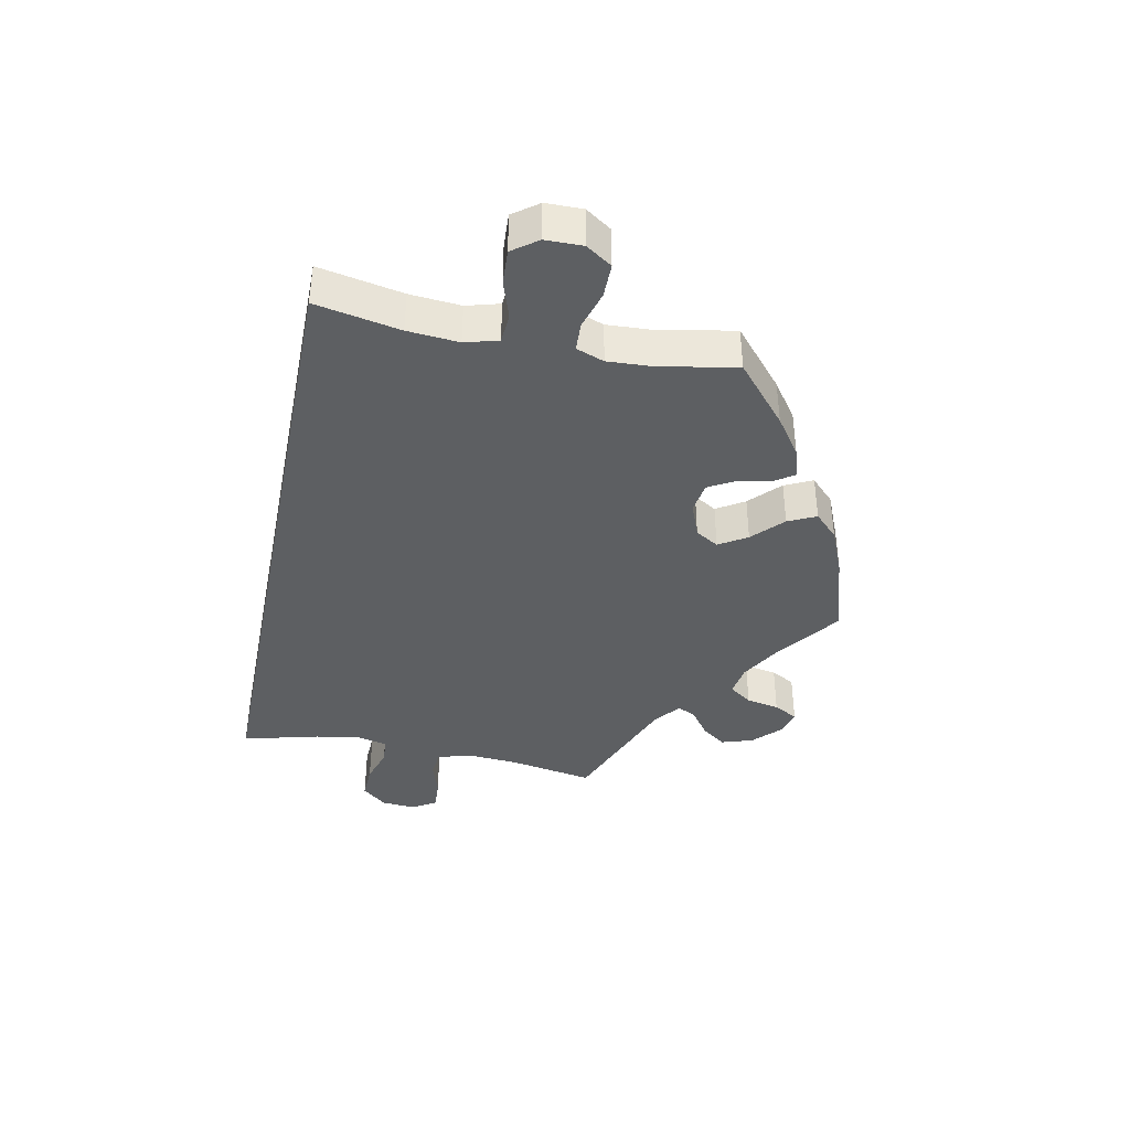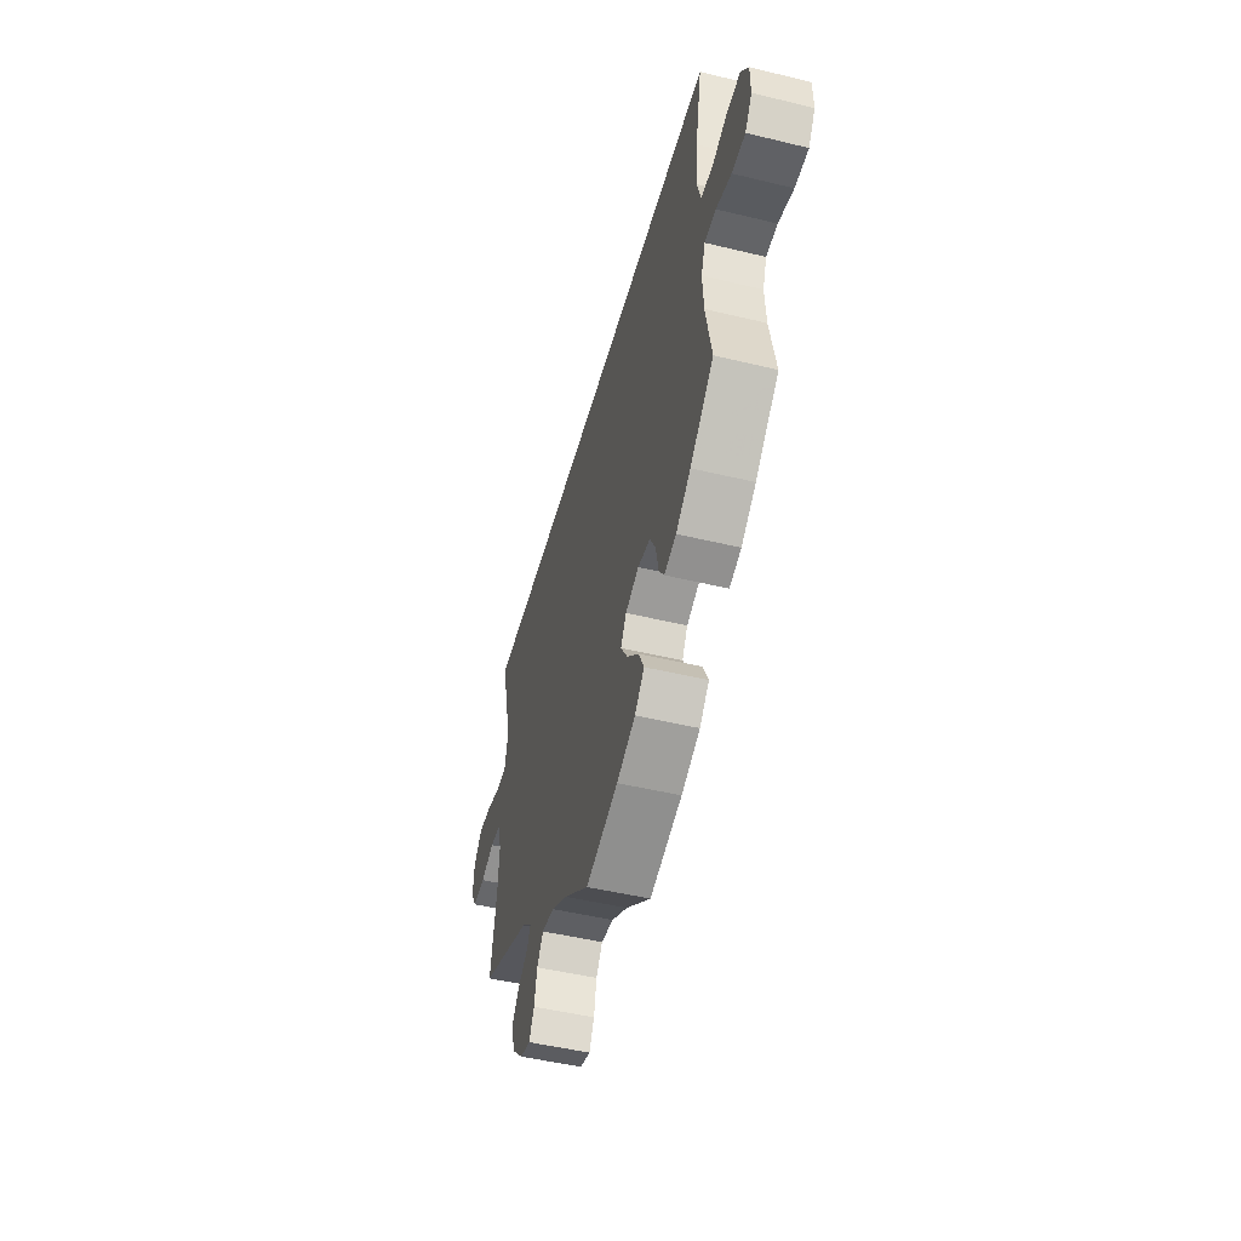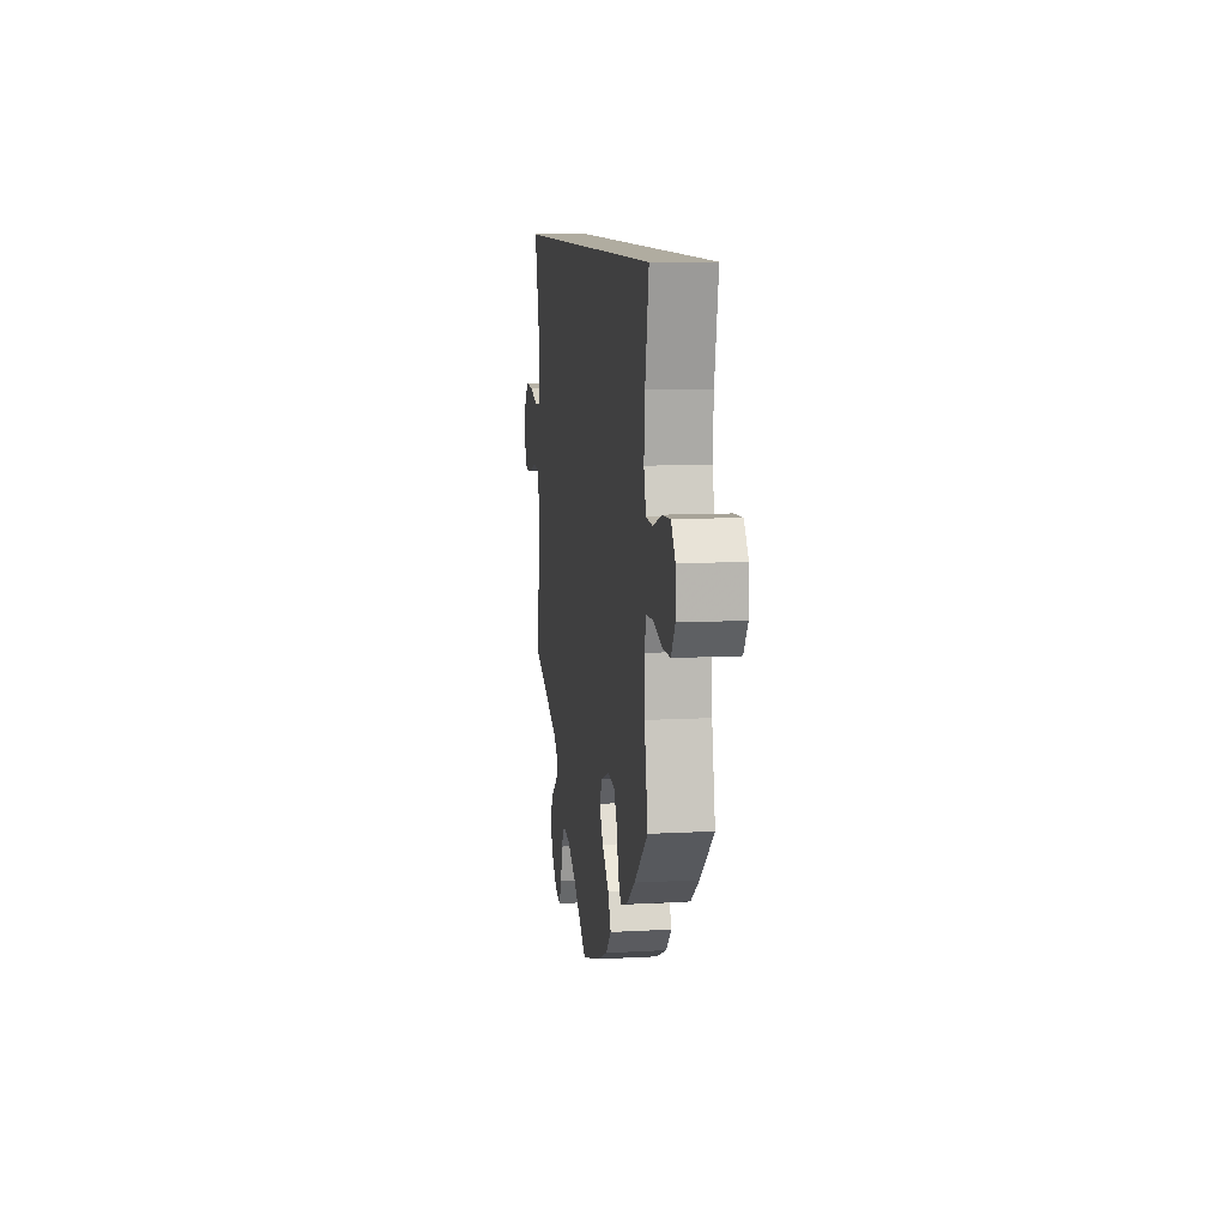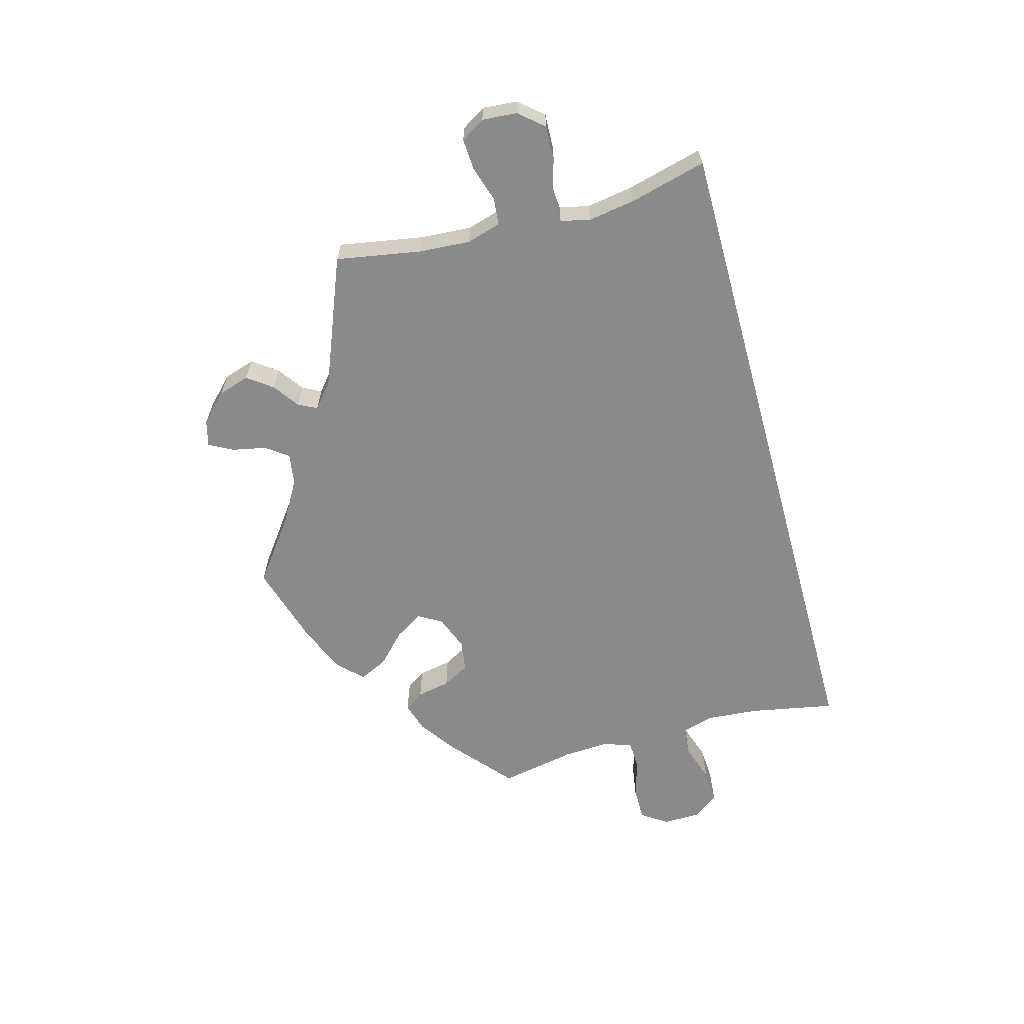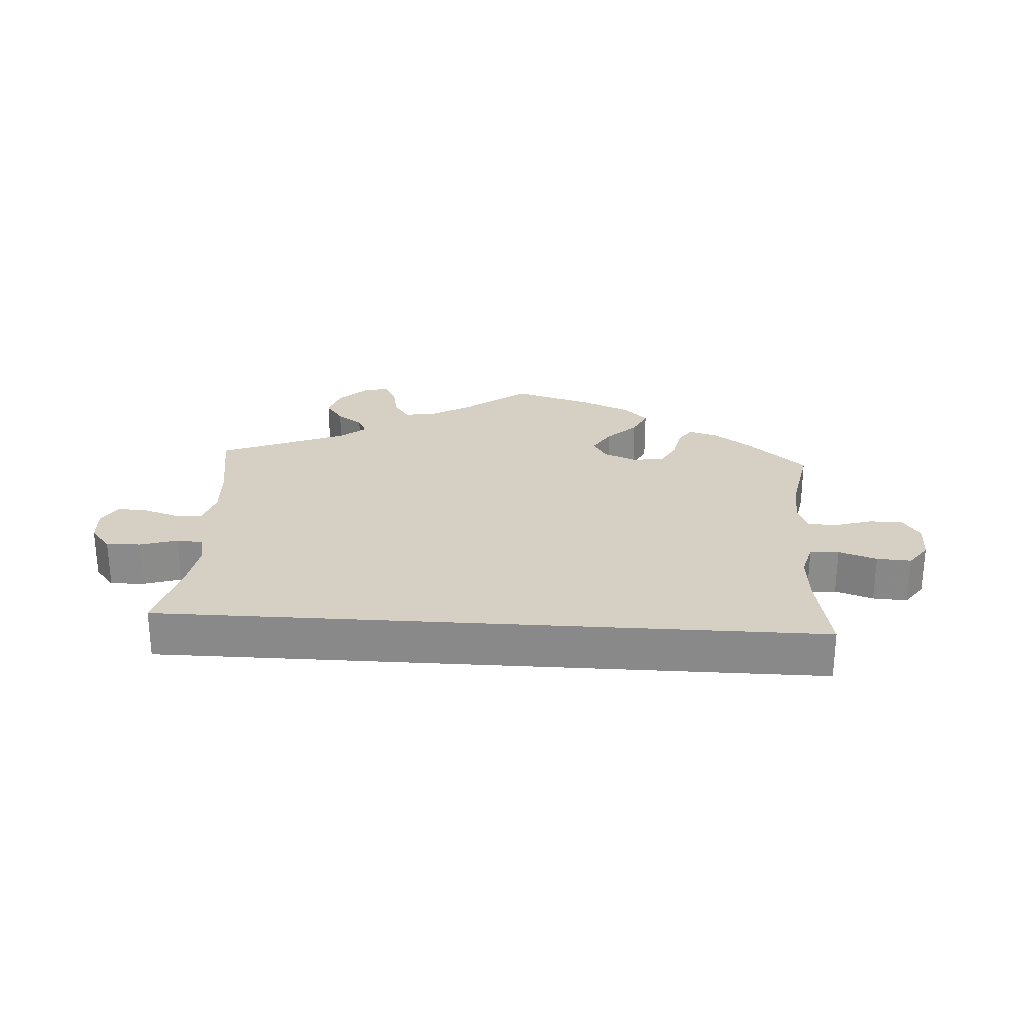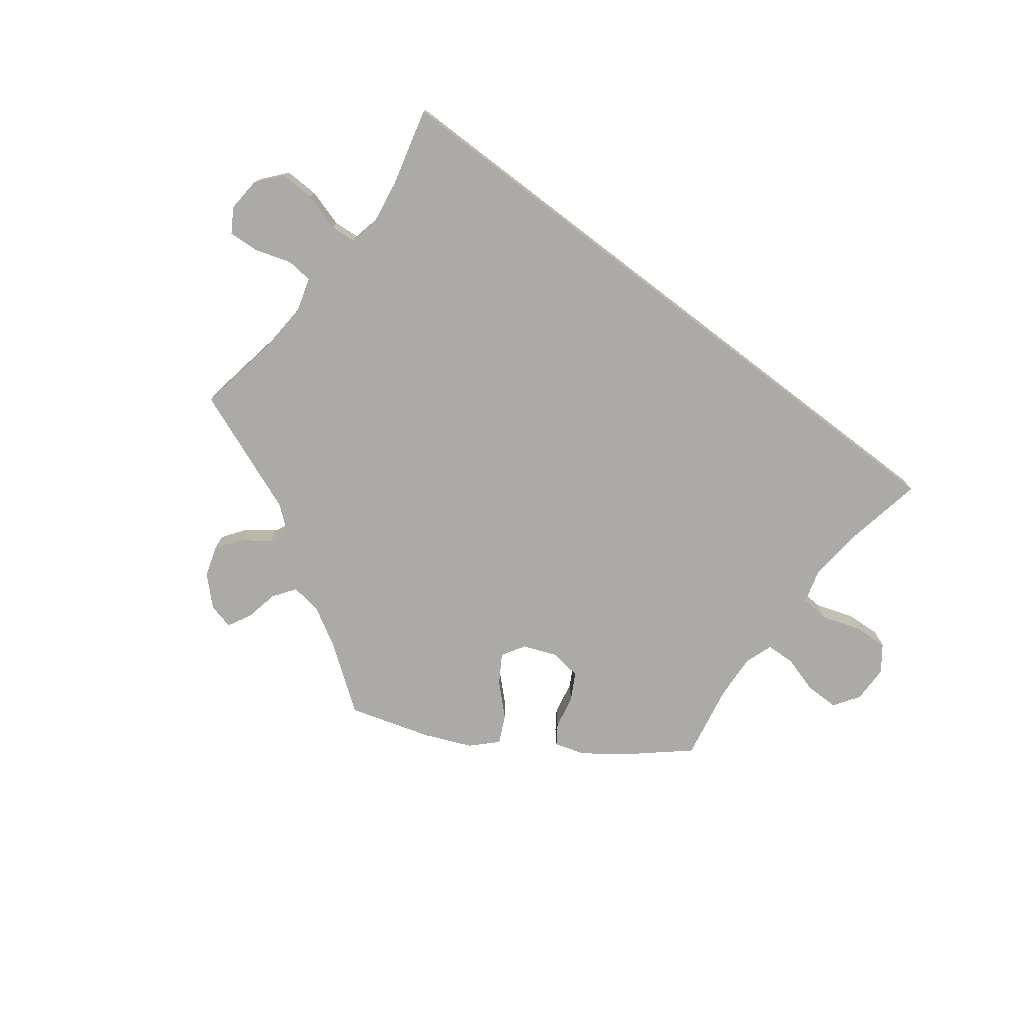
<metadata>
{"format":"obj","ext":"obj","renderer":"f3d","projection":"perspective","resolution":1024,"background":"white","views":[{"elev":-39.6,"azim":78.4,"up":"+Y"},{"elev":-48.6,"azim":74.9,"up":"+Z"},{"elev":10.1,"azim":81.9,"up":"+Z"},{"elev":-63.4,"azim":-74.7,"up":"+Y"},{"elev":26.3,"azim":3.5,"up":"+Y"},{"elev":-75.9,"azim":-37.4,"up":"+Y"}]}
</metadata>
<code>
v 0.501 0.07 0.29
v 0.477 0.07 0.163
v 0.471 0.07 0.086
v 0.485 0.07 0.036
v 0.529 0.07 0.033
v 0.586 0.07 0.052
v 0.638 0.07 0.055
v 0.666 0.07 0.017
v 0.667 0.07 -0.039
v 0.641 0.07 -0.078
v 0.59 0.07 -0.078
v 0.533 0.07 -0.061
v 0.49 0.07 -0.063
v 0.475 0.07 -0.105
v 0.479 0.07 -0.174
v 0.501 0.07 -0.288
v 0.412 0.07 -0.365
v 0.356 0.07 -0.405
v 0.311 0.07 -0.419
v 0.291 0.07 -0.39
v 0.281 0.07 -0.34
v 0.259 0.07 -0.3
v 0.212 0.07 -0.293
v 0.161 0.07 -0.313
v 0.14 0.07 -0.348
v 0.166 0.07 -0.39
v 0.211 0.07 -0.433
v 0.231 0.07 -0.475
v 0.195 0.07 -0.511
v 0.124 0.07 -0.541
v 0.001 0.07 -0.578
v -0.095 0.07 -0.507
v -0.156 0.07 -0.472
v -0.203 0.07 -0.465
v -0.227 0.07 -0.499
v -0.237 0.07 -0.549
v -0.256 0.07 -0.585
v -0.295 0.07 -0.575
v -0.336 0.07 -0.535
v -0.351 0.07 -0.488
v -0.324 0.07 -0.451
v -0.285 0.07 -0.423
v -0.271 0.07 -0.395
v -0.309 0.07 -0.364
v -0.501 0.07 -0.288
v -0.479 0.07 -0.161
v -0.474 0.07 -0.084
v -0.489 0.07 -0.033
v -0.529 0.07 -0.029
v -0.582 0.07 -0.046
v -0.629 0.07 -0.049
v -0.651 0.07 -0.013
v -0.647 0.07 0.039
v -0.616 0.07 0.076
v -0.564 0.07 0.074
v -0.508 0.07 0.057
v -0.469 0.07 0.06
v -0.459 0.07 0.104
v -0.47 0.07 0.173
v -0.5 0.07 0.289
v 0.501 0 0.29
v 0.477 0 0.163
v 0.471 0 0.086
v 0.485 0 0.036
v 0.529 0 0.033
v 0.586 0 0.052
v 0.638 0 0.055
v 0.666 0 0.017
v 0.667 0 -0.039
v 0.641 0 -0.078
v 0.59 0 -0.078
v 0.533 0 -0.061
v 0.49 0 -0.063
v 0.475 0 -0.105
v 0.479 0 -0.174
v 0.501 0 -0.288
v 0.412 0 -0.365
v 0.356 0 -0.405
v 0.311 0 -0.419
v 0.291 0 -0.39
v 0.281 0 -0.34
v 0.259 0 -0.3
v 0.212 0 -0.293
v 0.161 0 -0.313
v 0.14 0 -0.348
v 0.166 0 -0.39
v 0.211 0 -0.433
v 0.231 0 -0.475
v 0.195 0 -0.511
v 0.124 0 -0.541
v 0.001 0 -0.578
v -0.095 0 -0.507
v -0.156 0 -0.472
v -0.203 0 -0.465
v -0.227 0 -0.499
v -0.237 0 -0.549
v -0.256 0 -0.585
v -0.295 0 -0.575
v -0.336 0 -0.535
v -0.351 0 -0.488
v -0.324 0 -0.451
v -0.285 0 -0.423
v -0.271 0 -0.395
v -0.309 0 -0.364
v -0.501 0 -0.288
v -0.479 0 -0.161
v -0.474 0 -0.084
v -0.489 0 -0.033
v -0.529 0 -0.029
v -0.582 0 -0.046
v -0.629 0 -0.049
v -0.651 0 -0.013
v -0.647 0 0.039
v -0.616 0 0.076
v -0.564 0 0.074
v -0.508 0 0.057
v -0.469 0 0.06
v -0.459 0 0.104
v -0.47 0 0.173
v -0.5 0 0.289
f 59 60 1 2
f 58 59 2 3
f 57 58 3 4
f 56 57 4 5
f 53 54 55 56
f 53 56 5
f 52 53 5
f 49 50 51 52
f 48 49 52 5
f 47 48 5
f 46 47 5
f 44 45 46 5
f 43 44 5 6
f 42 43 6 7
f 35 36 37 38
f 34 35 38 39
f 29 30 31 32
f 29 32 33
f 26 27 28 29
f 25 26 29 33
f 24 25 33 34
f 18 19 20 21
f 18 21 22
f 15 16 17 18
f 14 15 18 22
f 13 14 22 23
f 9 10 11 12
f 9 12 13
f 8 9 13
f 7 8 13
f 42 7 13
f 34 39 40 41
f 24 34 41 42
f 13 23 24 42
f 62 61 120 119
f 63 62 119 118
f 64 63 118 117
f 65 64 117 116
f 116 115 114 113
f 65 116 113
f 65 113 112
f 112 111 110 109
f 65 112 109 108
f 65 108 107
f 65 107 106
f 65 106 105 104
f 66 65 104 103
f 67 66 103 102
f 98 97 96 95
f 99 98 95 94
f 92 91 90 89
f 93 92 89
f 89 88 87 86
f 93 89 86 85
f 94 93 85 84
f 81 80 79 78
f 82 81 78
f 78 77 76 75
f 82 78 75 74
f 83 82 74 73
f 72 71 70 69
f 73 72 69
f 73 69 68
f 73 68 67
f 73 67 102
f 101 100 99 94
f 102 101 94 84
f 102 84 83 73
f 1 61 62 2
f 2 62 63 3
f 3 63 64 4
f 4 64 65 5
f 5 65 66 6
f 6 66 67 7
f 7 67 68 8
f 8 68 69 9
f 9 69 70 10
f 10 70 71 11
f 11 71 72 12
f 12 72 73 13
f 13 73 74 14
f 14 74 75 15
f 15 75 76 16
f 16 76 77 17
f 17 77 78 18
f 18 78 79 19
f 19 79 80 20
f 20 80 81 21
f 21 81 82 22
f 22 82 83 23
f 23 83 84 24
f 24 84 85 25
f 25 85 86 26
f 26 86 87 27
f 27 87 88 28
f 28 88 89 29
f 29 89 90 30
f 30 90 91 31
f 31 91 92 32
f 32 92 93 33
f 33 93 94 34
f 34 94 95 35
f 35 95 96 36
f 36 96 97 37
f 37 97 98 38
f 38 98 99 39
f 39 99 100 40
f 40 100 101 41
f 41 101 102 42
f 42 102 103 43
f 43 103 104 44
f 44 104 105 45
f 45 105 106 46
f 46 106 107 47
f 47 107 108 48
f 48 108 109 49
f 49 109 110 50
f 50 110 111 51
f 51 111 112 52
f 52 112 113 53
f 53 113 114 54
f 54 114 115 55
f 55 115 116 56
f 56 116 117 57
f 57 117 118 58
f 58 118 119 59
f 59 119 120 60
f 60 120 61 1

</code>
